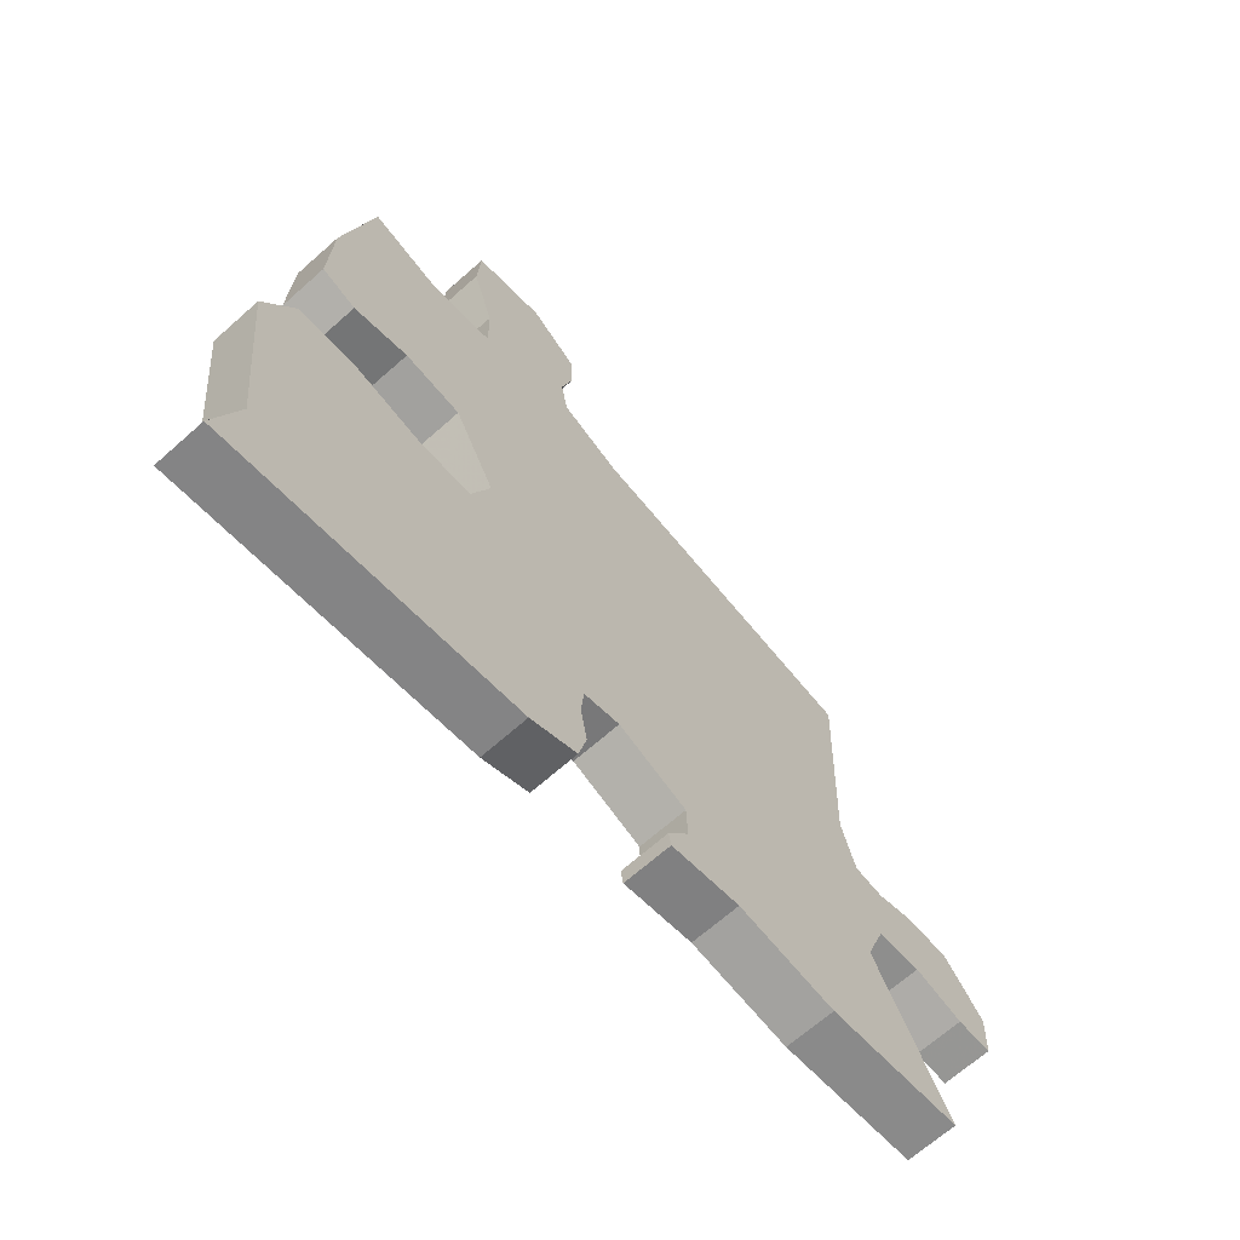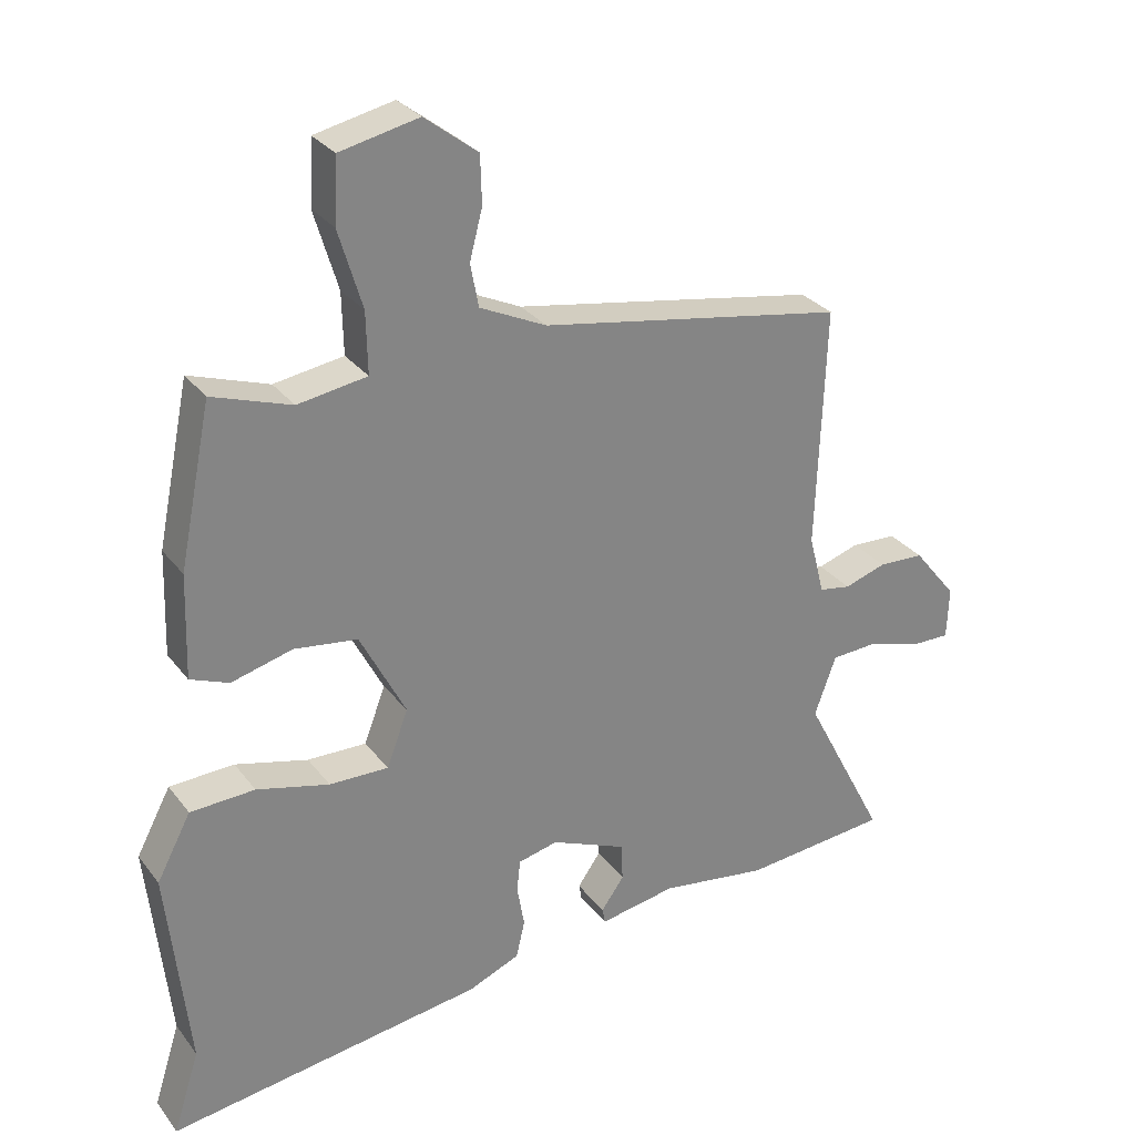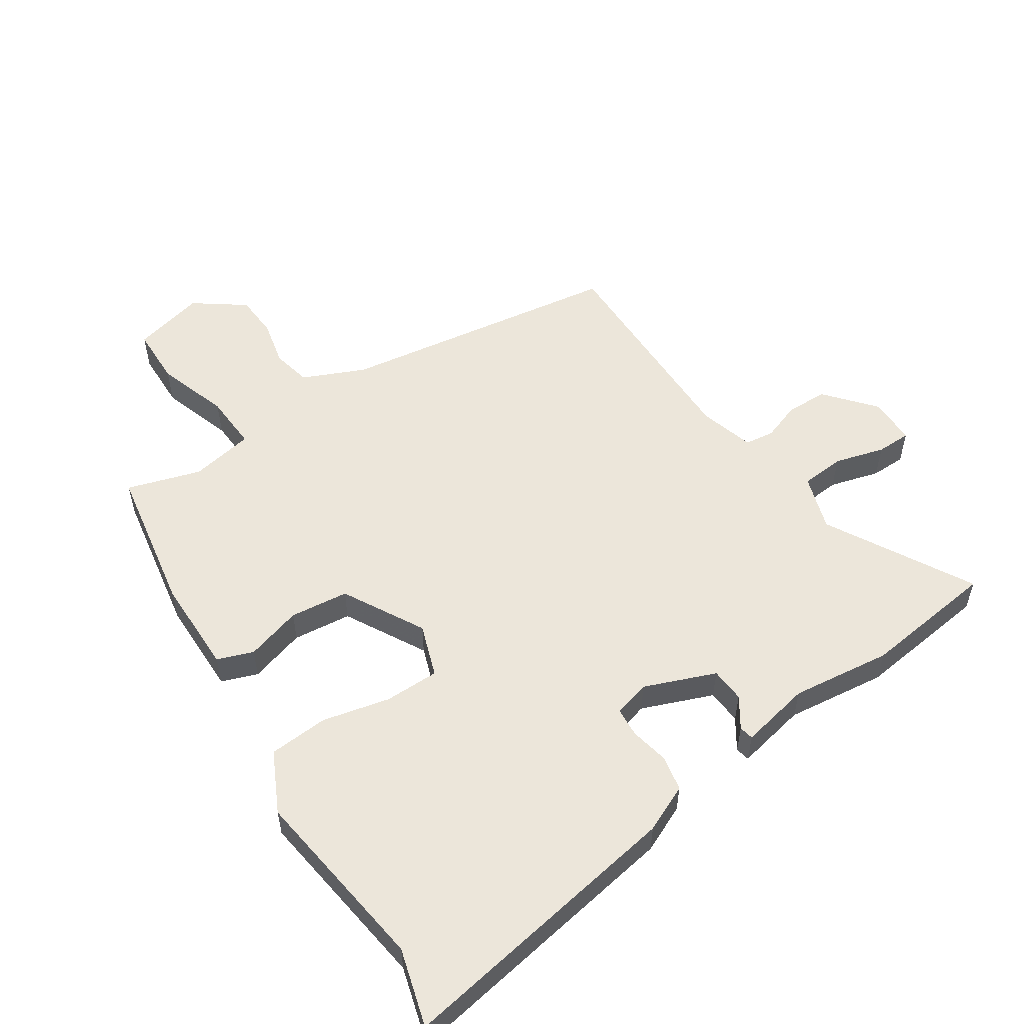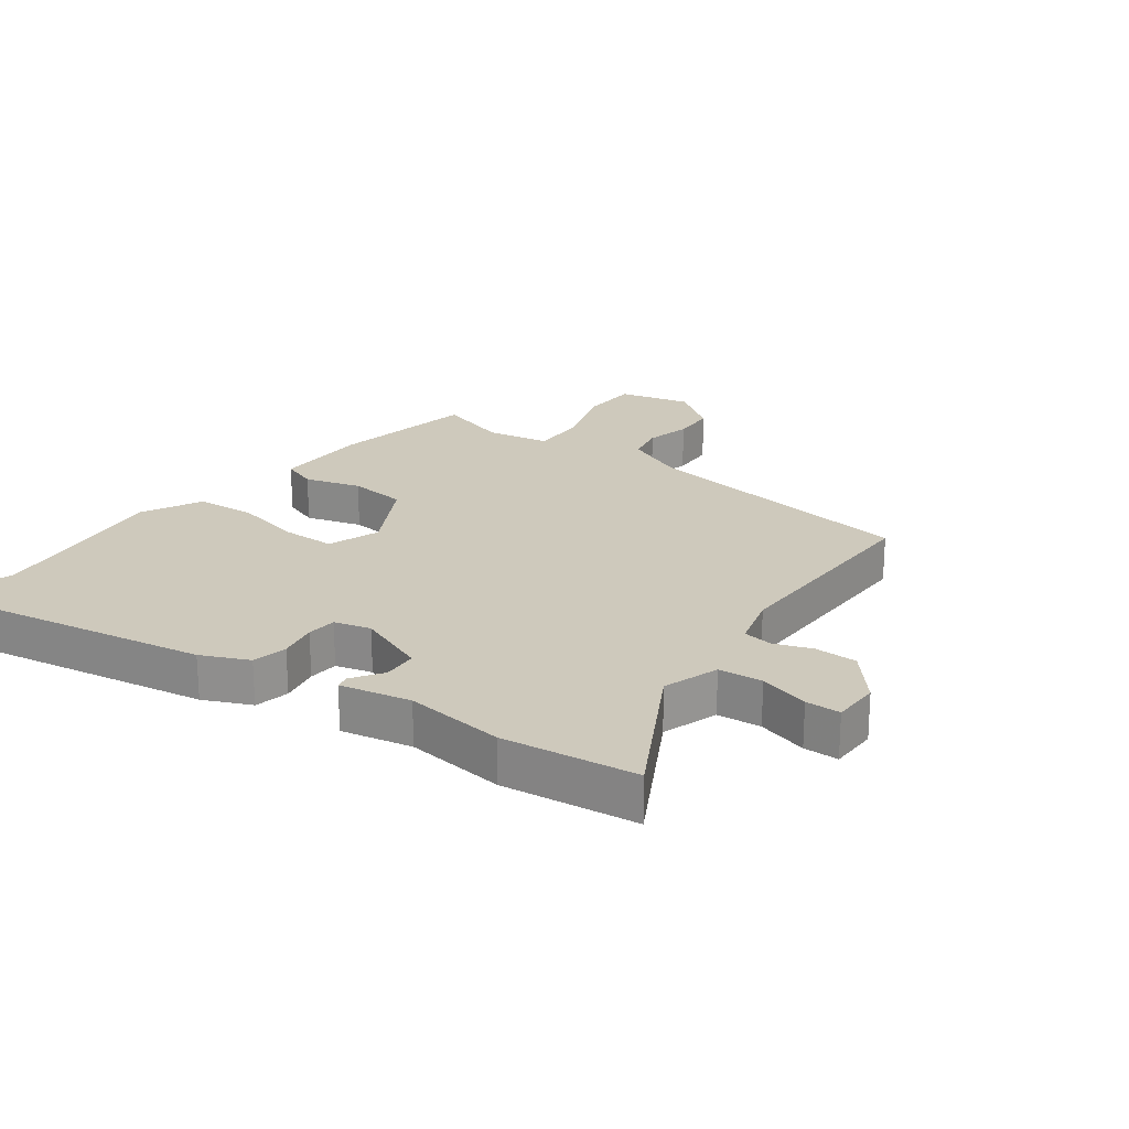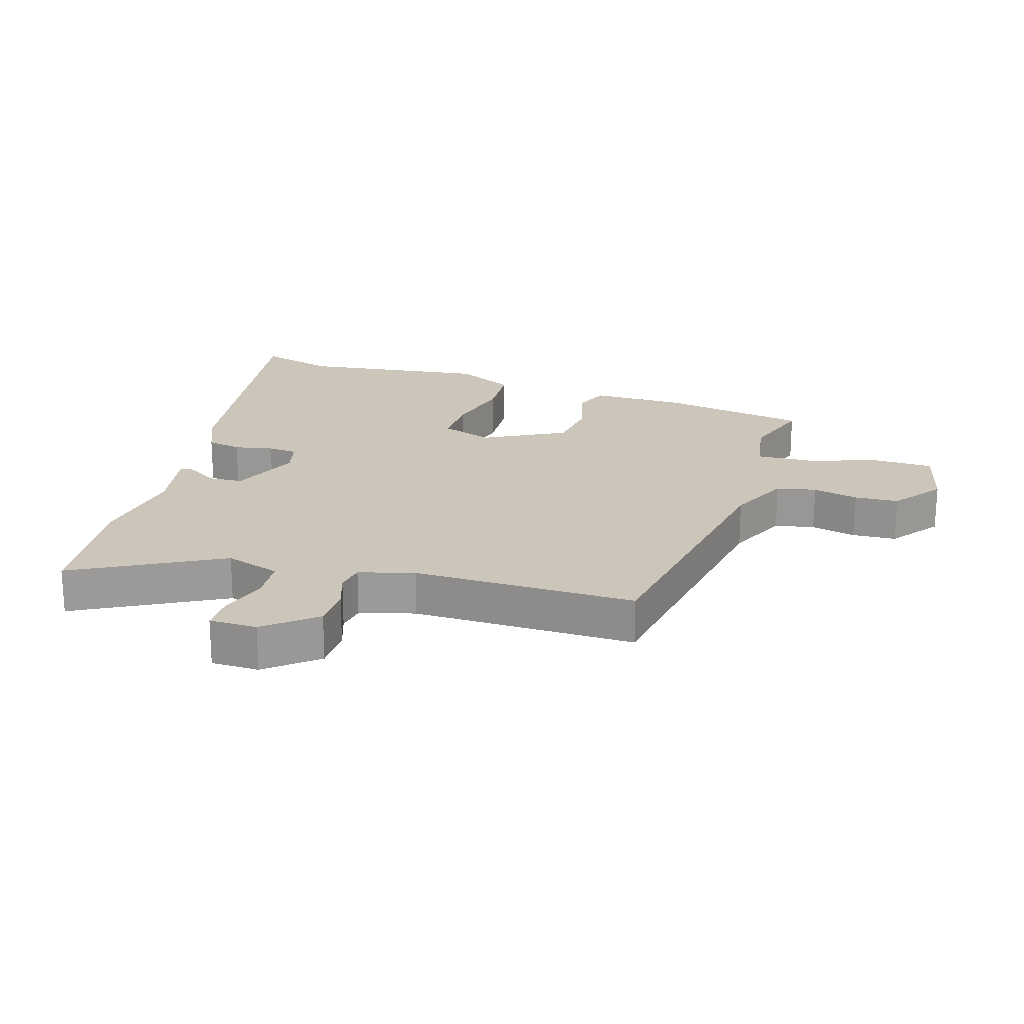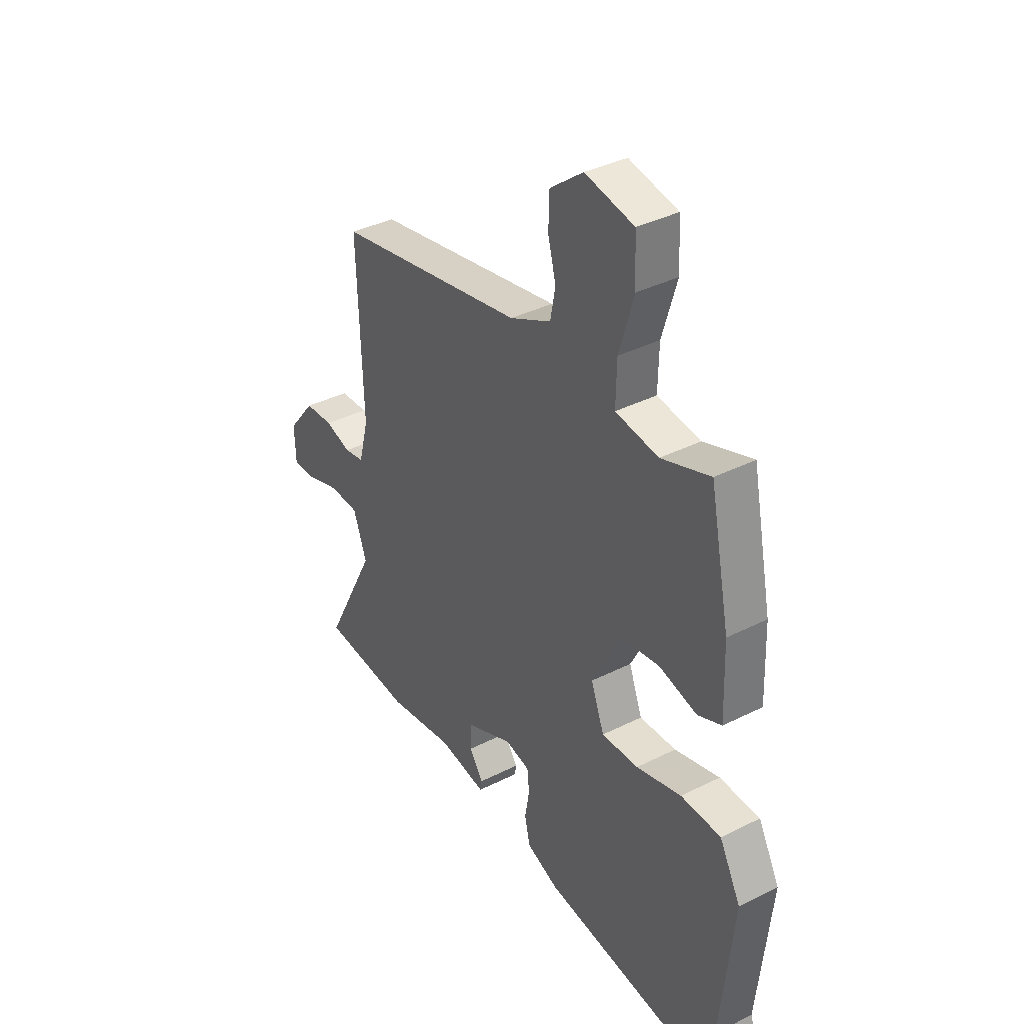
<metadata>
{"format":"obj","ext":"obj","renderer":"f3d","projection":"perspective","resolution":1024,"background":"white","views":[{"elev":-67.1,"azim":131.7,"up":"+Z"},{"elev":29.3,"azim":150.1,"up":"+Z"},{"elev":54.4,"azim":144.9,"up":"+Y"},{"elev":22.3,"azim":-145.0,"up":"+Y"},{"elev":20.9,"azim":-74.0,"up":"+Y"},{"elev":37.0,"azim":56.9,"up":"+Z"}]}
</metadata>
<code>
v -0.439 0.07 -0.506
v -0.656 0.07 -0.486
v -0.533 0.07 -0.249
v -0.565 0.07 -0.16
v -0.636 0.07 -0.156
v -0.716 0.07 -0.181
v -0.772 0.07 -0.182
v -0.775 0.07 -0.105
v -0.71 0.07 -0.024
v -0.642 0.07 -0.021
v -0.58 0.07 -0.041
v -0.533 0.07 -0.033
v -0.51 0.07 0.056
v -0.523 0.07 0.415
v -0.069 0.07 0.496
v 0.03 0.07 0.543
v 0.042 0.07 0.607
v 0.023 0.07 0.68
v 0.025 0.07 0.751
v 0.104 0.07 0.812
v 0.221 0.07 0.787
v 0.226 0.07 0.692
v 0.191 0.07 0.575
v 0.189 0.07 0.484
v 0.292 0.07 0.468
v 0.409 0.07 0.508
v 0.457 0.07 0.272
v 0.462 0.07 0.118
v 0.405 0.07 0.095
v 0.314 0.07 0.119
v 0.22 0.07 0.106
v 0.152 0.07 -0.026
v 0.184 0.07 -0.11
v 0.272 0.07 -0.108
v 0.38 0.07 -0.08
v 0.476 0.07 -0.084
v 0.527 0.07 -0.18
v 0.495 0.07 -0.483
v 0.534 0.07 -0.606
v 0.063 0.07 -0.54
v -0.014 0.07 -0.508
v -0.027 0.07 -0.452
v -0.016 0.07 -0.389
v -0.021 0.07 -0.341
v -0.08 0.07 -0.327
v -0.193 0.07 -0.375
v -0.195 0.07 -0.431
v -0.161 0.07 -0.479
v -0.165 0.07 -0.502
v -0.279 0.07 -0.482
v -0.439 0 -0.506
v -0.656 0 -0.486
v -0.533 0 -0.249
v -0.565 0 -0.16
v -0.636 0 -0.156
v -0.716 0 -0.181
v -0.772 0 -0.182
v -0.775 0 -0.105
v -0.71 0 -0.024
v -0.642 0 -0.021
v -0.58 0 -0.041
v -0.533 0 -0.033
v -0.51 0 0.056
v -0.523 0 0.415
v -0.069 0 0.496
v 0.03 0 0.543
v 0.042 0 0.607
v 0.023 0 0.68
v 0.025 0 0.751
v 0.104 0 0.812
v 0.221 0 0.787
v 0.226 0 0.692
v 0.191 0 0.575
v 0.189 0 0.484
v 0.292 0 0.468
v 0.409 0 0.508
v 0.457 0 0.272
v 0.462 0 0.118
v 0.405 0 0.095
v 0.314 0 0.119
v 0.22 0 0.106
v 0.152 0 -0.026
v 0.184 0 -0.11
v 0.272 0 -0.108
v 0.38 0 -0.08
v 0.476 0 -0.084
v 0.527 0 -0.18
v 0.495 0 -0.483
v 0.534 0 -0.606
v 0.063 0 -0.54
v -0.014 0 -0.508
v -0.027 0 -0.452
v -0.016 0 -0.389
v -0.021 0 -0.341
v -0.08 0 -0.327
v -0.193 0 -0.375
v -0.195 0 -0.431
v -0.161 0 -0.479
v -0.165 0 -0.502
v -0.279 0 -0.482
f 47 48 49 50
f 46 47 50 1
f 40 41 42 43
f 38 39 40 43
f 38 43 44
f 37 38 44
f 34 35 36 37
f 33 34 37 44
f 32 33 44 45
f 27 28 29 30
f 25 26 27 30
f 24 25 30 31
f 20 21 22 23
f 20 23 24
f 17 18 19 20
f 16 17 20 24
f 15 16 24 31
f 13 14 15 31
f 8 9 10 11
f 8 11 12
f 5 6 7 8
f 4 5 8 12
f 3 4 12 13
f 46 1 2 3
f 31 32 45 46
f 3 13 31 46
f 100 99 98 97
f 51 100 97 96
f 93 92 91 90
f 93 90 89 88
f 94 93 88
f 94 88 87
f 87 86 85 84
f 94 87 84 83
f 95 94 83 82
f 80 79 78 77
f 80 77 76 75
f 81 80 75 74
f 73 72 71 70
f 74 73 70
f 70 69 68 67
f 74 70 67 66
f 81 74 66 65
f 81 65 64 63
f 61 60 59 58
f 62 61 58
f 58 57 56 55
f 62 58 55 54
f 63 62 54 53
f 53 52 51 96
f 96 95 82 81
f 96 81 63 53
f 1 51 52 2
f 2 52 53 3
f 3 53 54 4
f 4 54 55 5
f 5 55 56 6
f 6 56 57 7
f 7 57 58 8
f 8 58 59 9
f 9 59 60 10
f 10 60 61 11
f 11 61 62 12
f 12 62 63 13
f 13 63 64 14
f 14 64 65 15
f 15 65 66 16
f 16 66 67 17
f 17 67 68 18
f 18 68 69 19
f 19 69 70 20
f 20 70 71 21
f 21 71 72 22
f 22 72 73 23
f 23 73 74 24
f 24 74 75 25
f 25 75 76 26
f 26 76 77 27
f 27 77 78 28
f 28 78 79 29
f 29 79 80 30
f 30 80 81 31
f 31 81 82 32
f 32 82 83 33
f 33 83 84 34
f 34 84 85 35
f 35 85 86 36
f 36 86 87 37
f 37 87 88 38
f 38 88 89 39
f 39 89 90 40
f 40 90 91 41
f 41 91 92 42
f 42 92 93 43
f 43 93 94 44
f 44 94 95 45
f 45 95 96 46
f 46 96 97 47
f 47 97 98 48
f 48 98 99 49
f 49 99 100 50
f 50 100 51 1

</code>
